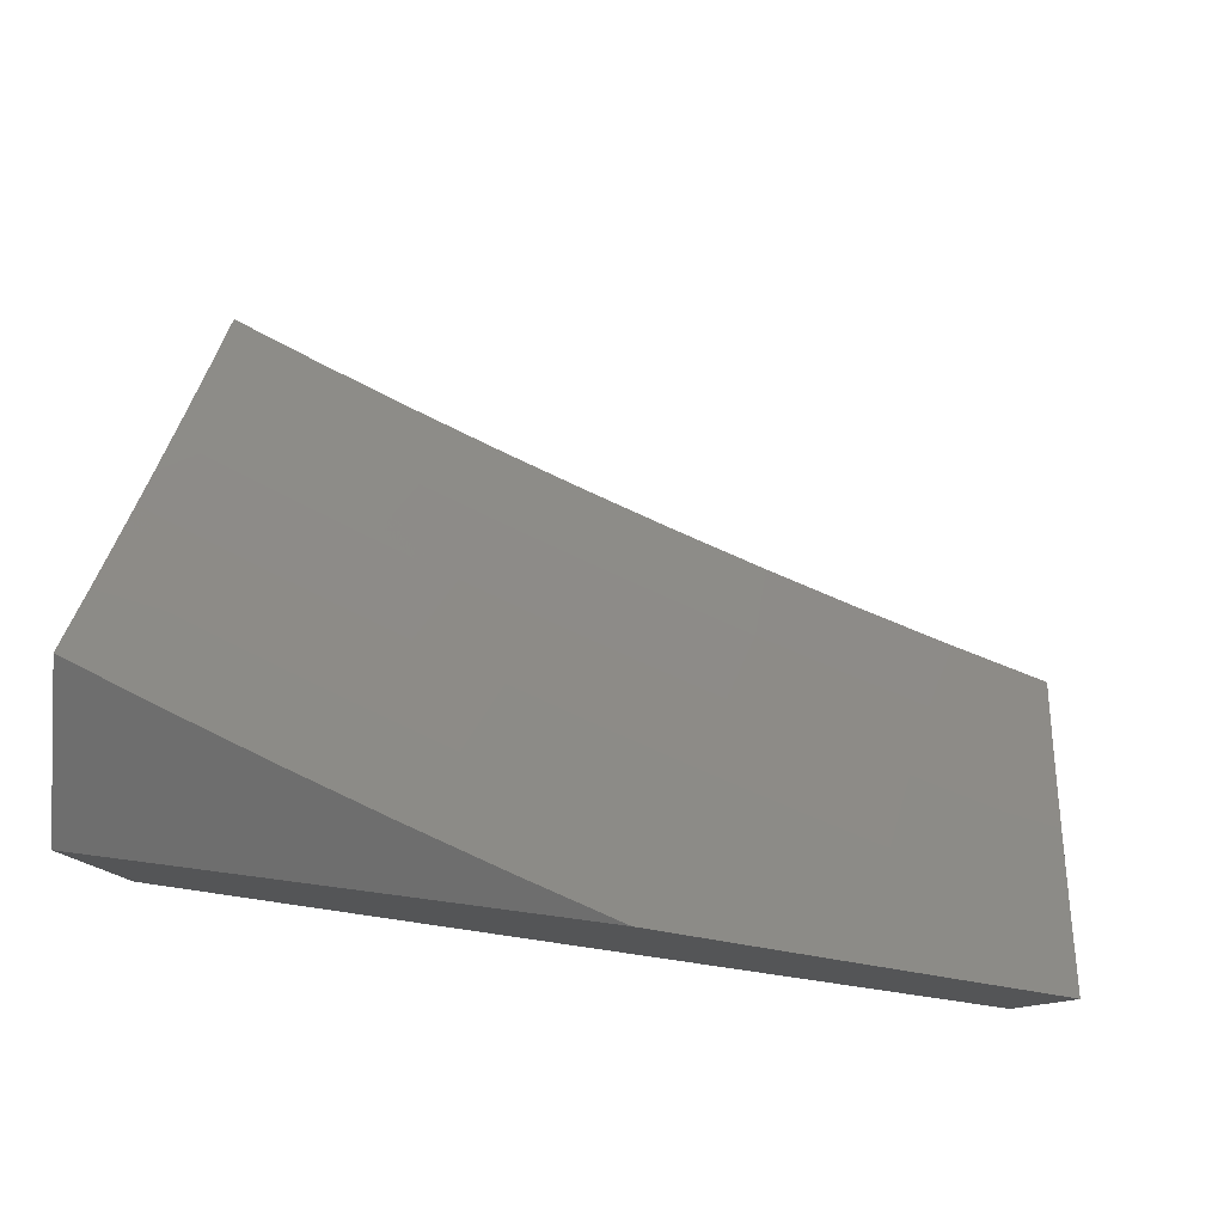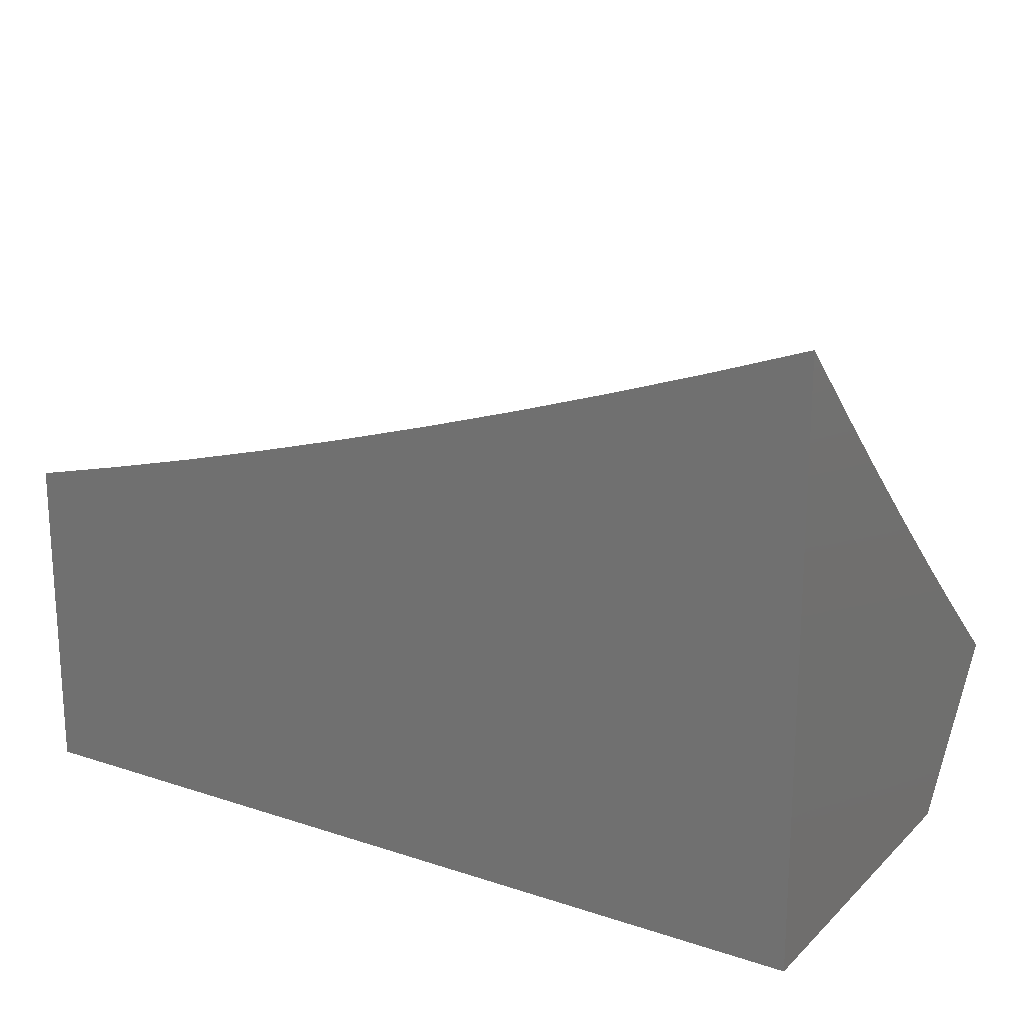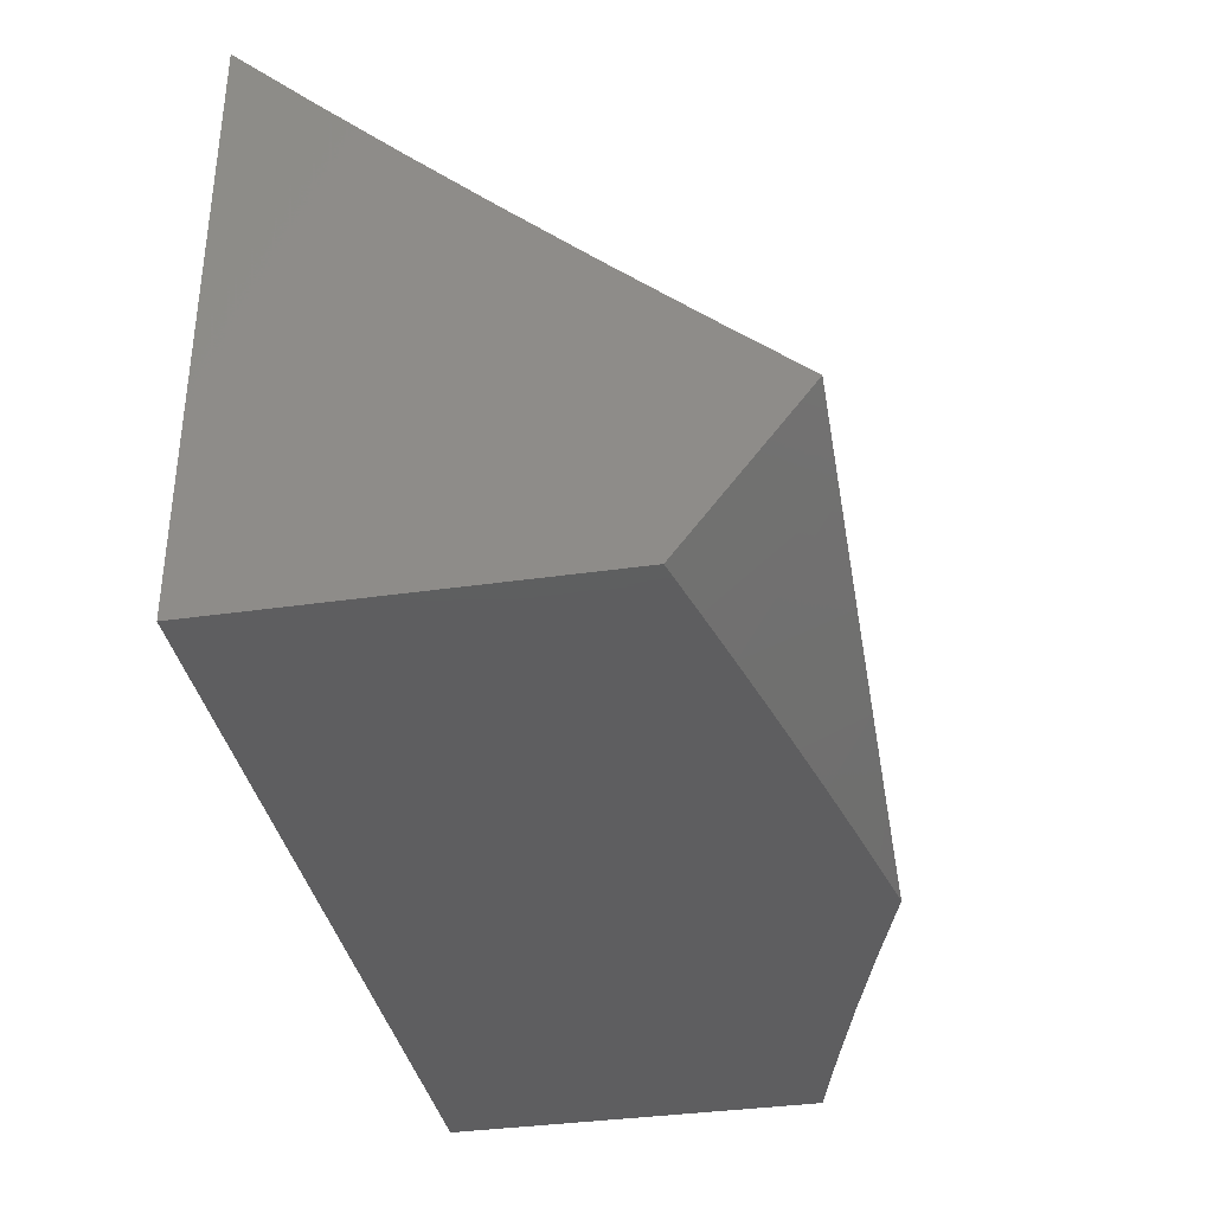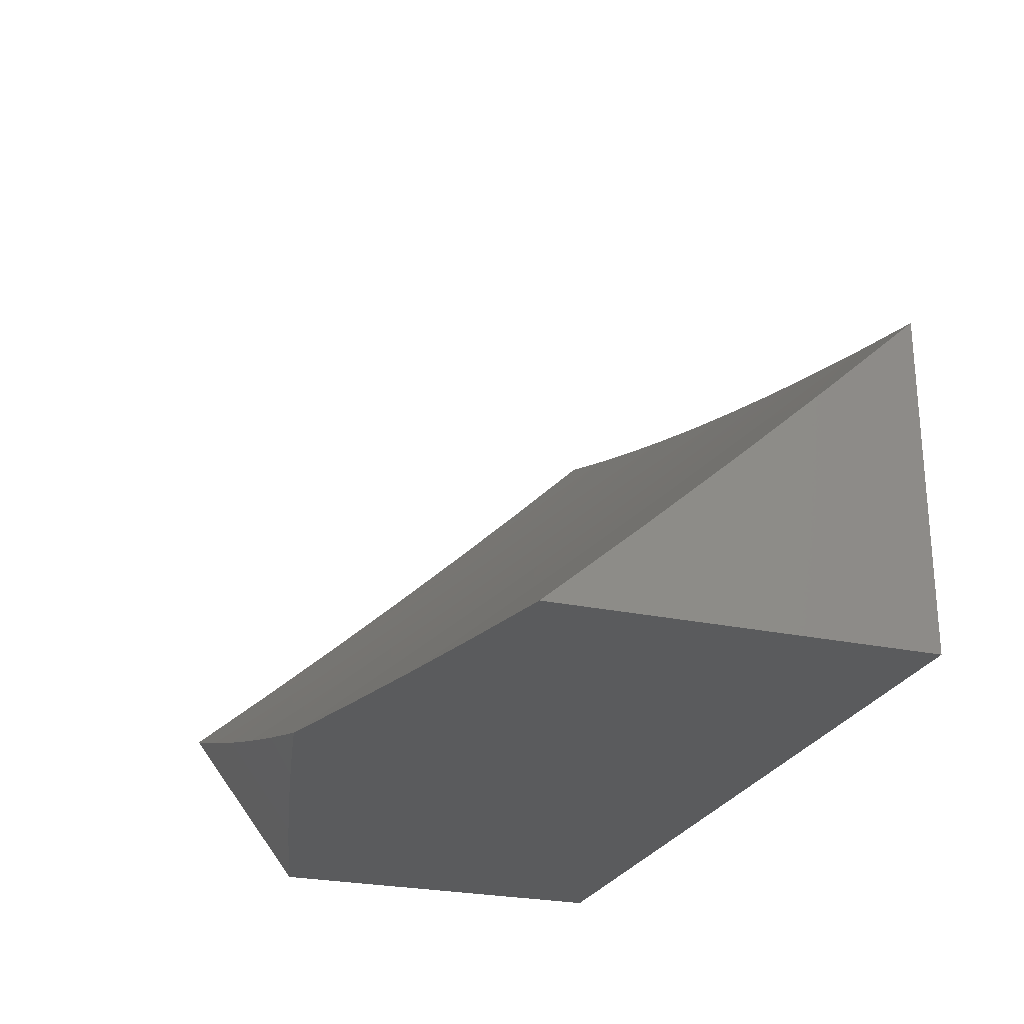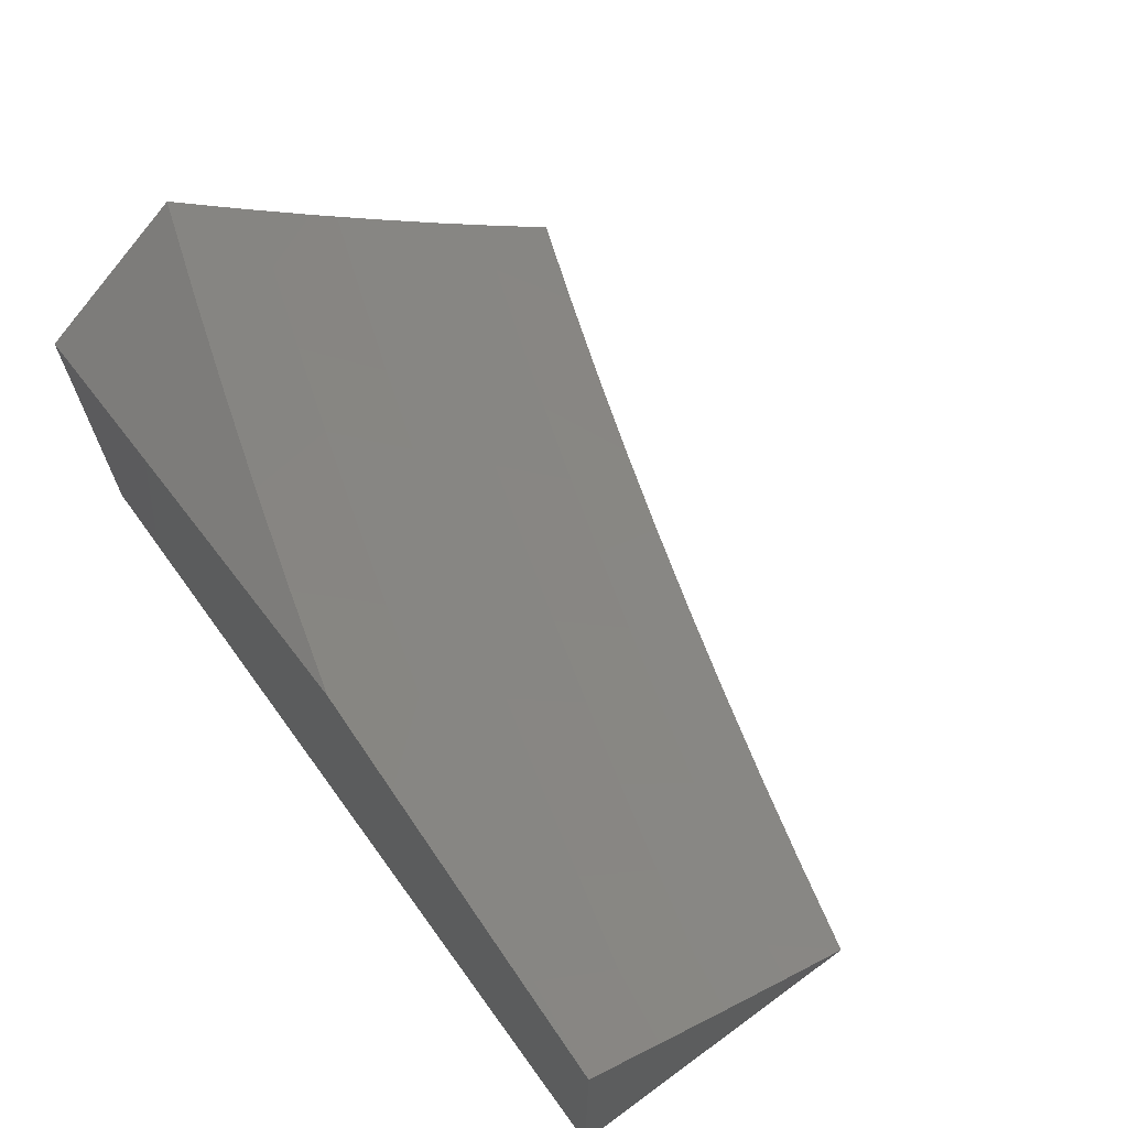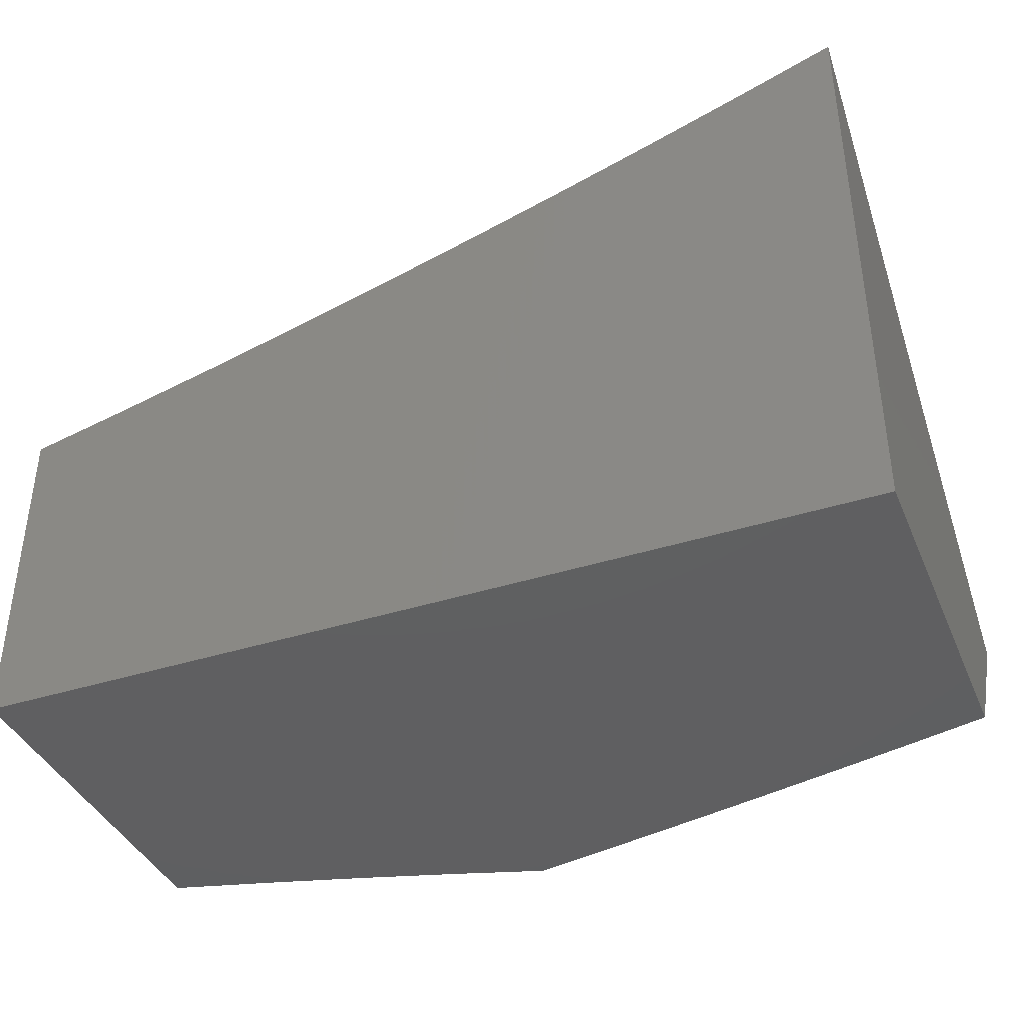
<metadata>
{"format":"stl","ext":"stl","renderer":"f3d","projection":"perspective","resolution":1024,"background":"white","views":[{"elev":79.5,"azim":8.2,"up":"+Z"},{"elev":19.4,"azim":-148.5,"up":"+Y"},{"elev":-36.0,"azim":-79.3,"up":"+Y"},{"elev":-25.2,"azim":70.9,"up":"+Y"},{"elev":67.7,"azim":53.9,"up":"+Z"},{"elev":-39.5,"azim":-158.4,"up":"+Y"}]}
</metadata>
<code>
# stl→obj: 78 verts, 152 faces
v -2.547 -8.968 -7.455
v -2.433 -9 -7.455
v -2.417 -8.91 -7.566
v -2.326 -9 -7.489
v -2.314 -8.937 -7.566
v -2.217 -9 -7.521
v -2.21 -8.963 -7.566
v -2.109 -9 -7.552
v -2.106 -8.988 -7.566
v -2 -9 -7.581
v -2.085 -8.898 -7.676
v -2 -8.908 -7.688
v -2.064 -8.807 -7.785
v -2 -8.815 -7.793
v -2 -8.721 -7.897
v -2.042 -8.714 -7.893
v -2 -8.625 -8
v -2.113 -8.598 -8
v -2.143 -8.69 -7.893
v -2.225 -8.57 -8
v -2.243 -8.665 -7.893
v -2.343 -8.638 -7.893
v -2.368 -8.73 -7.785
v -2.468 -8.702 -7.785
v -2.494 -8.792 -7.676
v -2.595 -8.763 -7.676
v -2.622 -8.852 -7.566
v -2.724 -8.821 -7.566
v -2.661 -8.935 -7.455
v -2.775 -8.901 -7.455
v -2.825 -8.789 -7.566
v -2.888 -8.865 -7.455
v -2.927 -8.756 -7.566
v -3 -8.827 -7.455
v -3 -8.747 -7.548
v -3 -8.665 -7.64
v -2.897 -8.668 -7.676
v -2.997 -8.634 -7.676
v -2.868 -8.579 -7.785
v -3 -8.583 -7.731
v -2.966 -8.545 -7.785
v -3 -8.5 -7.822
v -2.935 -8.455 -7.893
v -3 -8.415 -7.911
v -2.891 -8.369 -8
v -3 -8.33 -8
v -2.337 -8.54 -8
v -2.442 -8.611 -7.893
v -2.569 -8.673 -7.785
v -2.696 -8.732 -7.676
v -2.449 -8.508 -8
v -2.542 -8.582 -7.893
v -2.669 -8.643 -7.785
v -2.797 -8.701 -7.676
v -2.56 -8.476 -8
v -2.641 -8.552 -7.893
v -2.768 -8.611 -7.785
v -2.671 -8.441 -8
v -2.739 -8.521 -7.893
v -2.781 -8.406 -8
v -2.837 -8.489 -7.893
v -2.519 -8.881 -7.566
v -2.392 -8.821 -7.676
v -2.267 -8.757 -7.785
v -2.29 -8.848 -7.676
v -2.188 -8.874 -7.676
v -2.166 -8.782 -7.785
v -3 -8.913 -7.521
v -3 -9 -7.588
v -2.929 -9 -7.57
v -2.857 -9 -7.552
v -2.786 -9 -7.535
v -2.716 -9 -7.518
v -2.645 -9 -7.502
v -2.574 -9 -7.486
v -2.504 -9 -7.47
v -3 -9 -8
v -2 -9 -8
f 1 2 3
f 3 2 4
f 3 4 5
f 5 4 6
f 5 6 7
f 7 6 8
f 7 8 9
f 9 8 10
f 9 10 11
f 11 10 12
f 11 12 13
f 13 12 14
f 13 14 15
f 13 15 16
f 16 15 17
f 16 17 18
f 16 18 19
f 19 18 20
f 19 20 21
f 21 20 22
f 21 22 23
f 23 22 24
f 23 24 25
f 25 24 26
f 25 26 27
f 27 26 28
f 27 28 29
f 29 28 30
f 30 28 31
f 30 31 32
f 32 31 33
f 32 33 34
f 34 33 35
f 35 33 36
f 36 33 37
f 36 37 38
f 38 37 39
f 38 39 40
f 40 39 41
f 40 41 42
f 42 41 43
f 42 43 44
f 44 43 45
f 44 45 46
f 20 47 22
f 22 47 48
f 22 48 24
f 24 48 49
f 24 49 26
f 26 49 50
f 26 50 28
f 28 50 31
f 47 51 48
f 48 51 52
f 48 52 49
f 49 52 53
f 49 53 50
f 50 53 54
f 50 54 31
f 31 54 33
f 51 55 52
f 52 55 56
f 52 56 53
f 53 56 57
f 53 57 54
f 54 57 37
f 54 37 33
f 55 58 56
f 56 58 59
f 56 59 57
f 57 59 39
f 57 39 37
f 58 60 59
f 59 60 61
f 59 61 39
f 39 61 41
f 60 45 61
f 61 45 43
f 61 43 41
f 40 36 38
f 29 1 27
f 27 1 62
f 27 62 25
f 25 62 63
f 25 63 23
f 23 63 64
f 23 64 21
f 21 64 19
f 62 1 3
f 63 3 65
f 65 3 5
f 65 5 66
f 66 5 7
f 66 7 11
f 11 7 9
f 63 62 3
f 63 65 64
f 64 65 67
f 64 67 19
f 19 67 16
f 67 65 66
f 11 13 66
f 66 13 67
f 13 16 67
f 68 69 32
f 32 69 70
f 32 70 71
f 32 71 30
f 30 71 72
f 30 72 73
f 30 73 29
f 29 73 74
f 29 74 1
f 1 74 75
f 1 75 76
f 76 2 1
f 32 34 68
f 68 35 69
f 69 35 36
f 69 36 77
f 77 36 40
f 77 40 42
f 68 34 35
f 42 44 77
f 77 44 46
f 46 45 77
f 77 45 60
f 77 60 58
f 58 55 77
f 77 55 51
f 77 51 47
f 77 47 78
f 78 47 20
f 78 20 18
f 18 17 78
f 2 76 4
f 4 76 75
f 4 75 6
f 6 75 74
f 6 74 73
f 72 77 73
f 73 77 78
f 73 78 6
f 6 78 8
f 8 78 10
f 72 71 77
f 77 71 70
f 77 70 69
f 17 15 78
f 78 15 14
f 78 14 12
f 12 10 78

</code>
